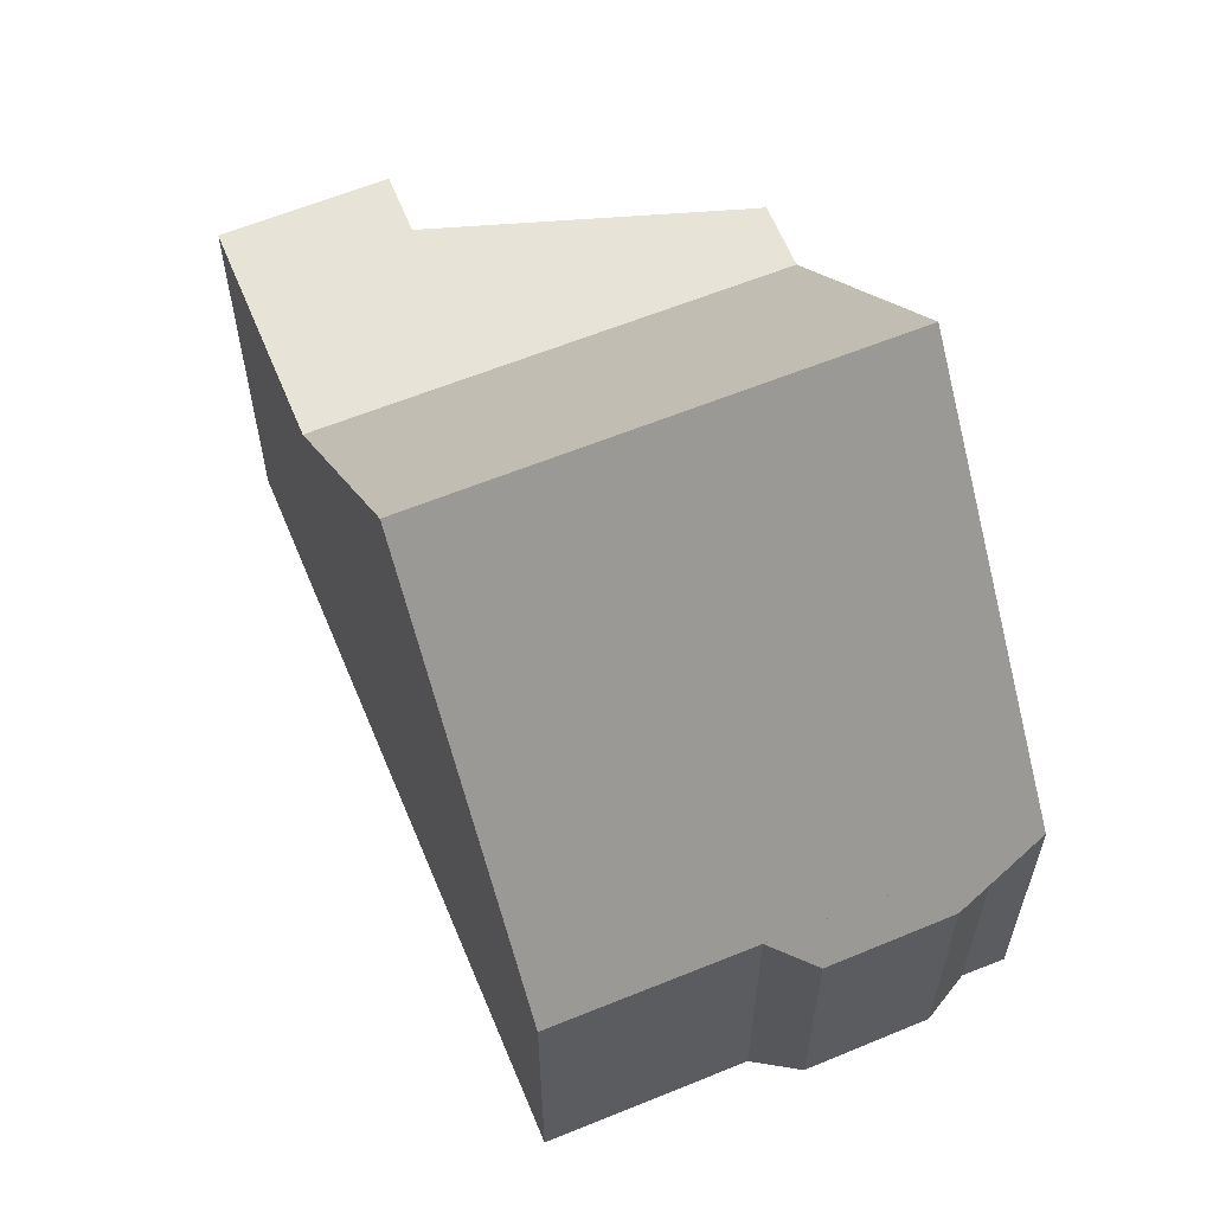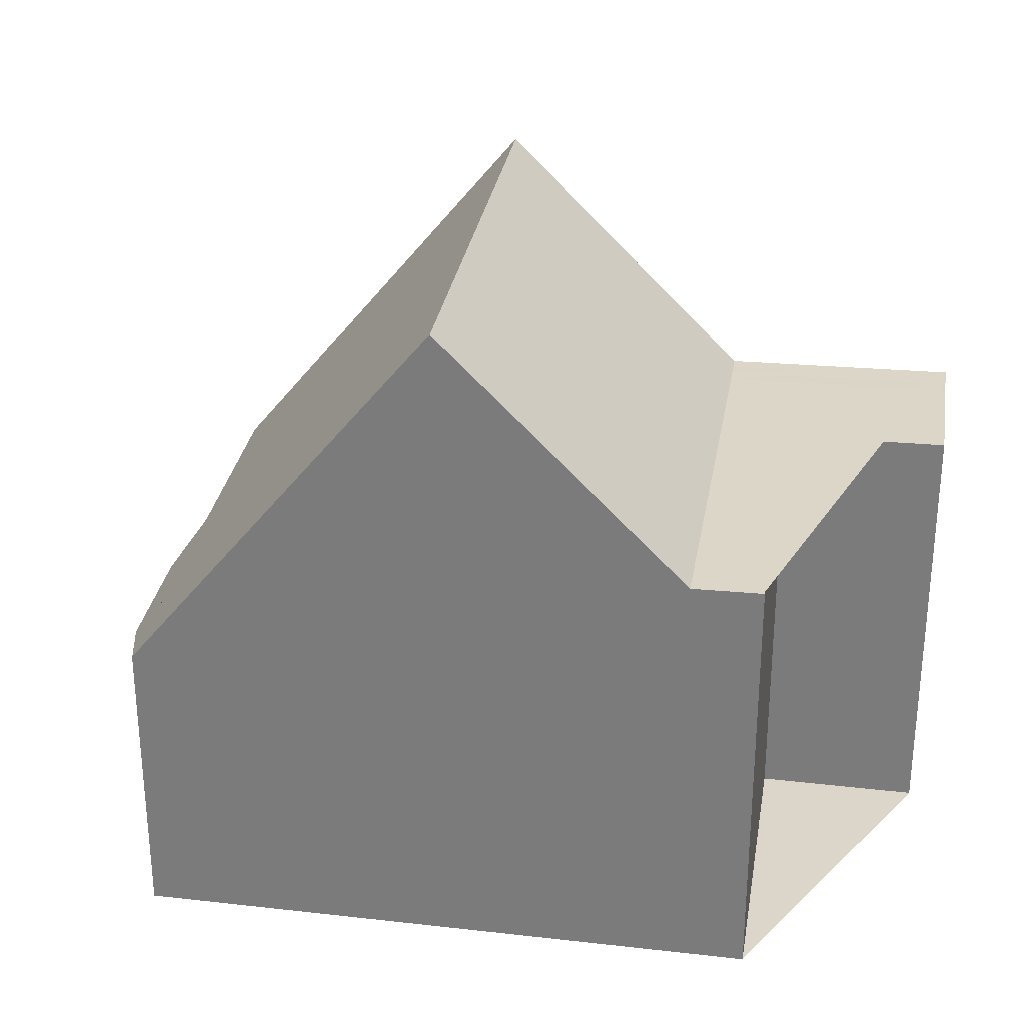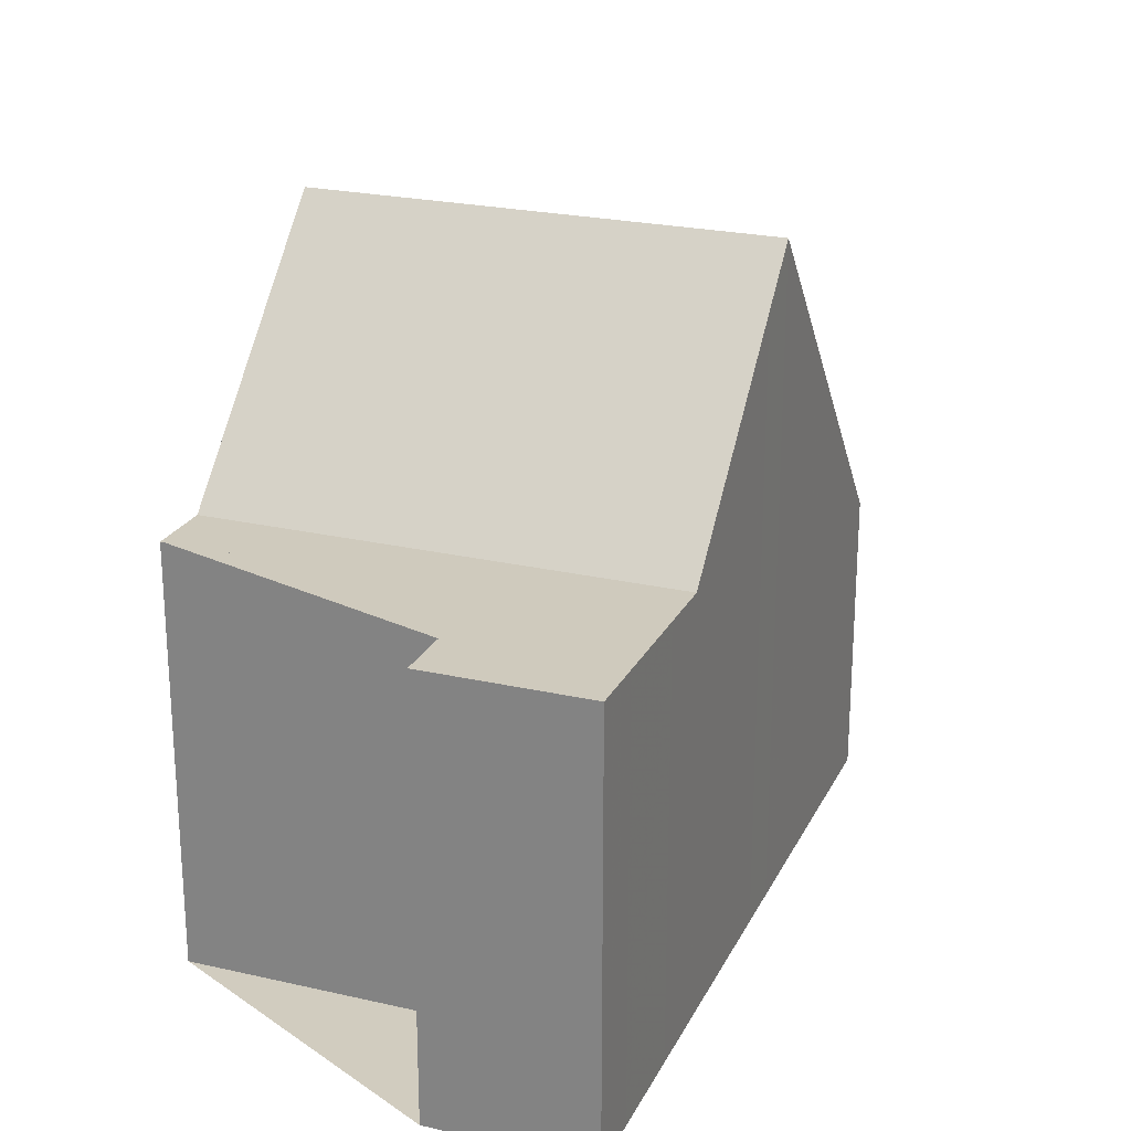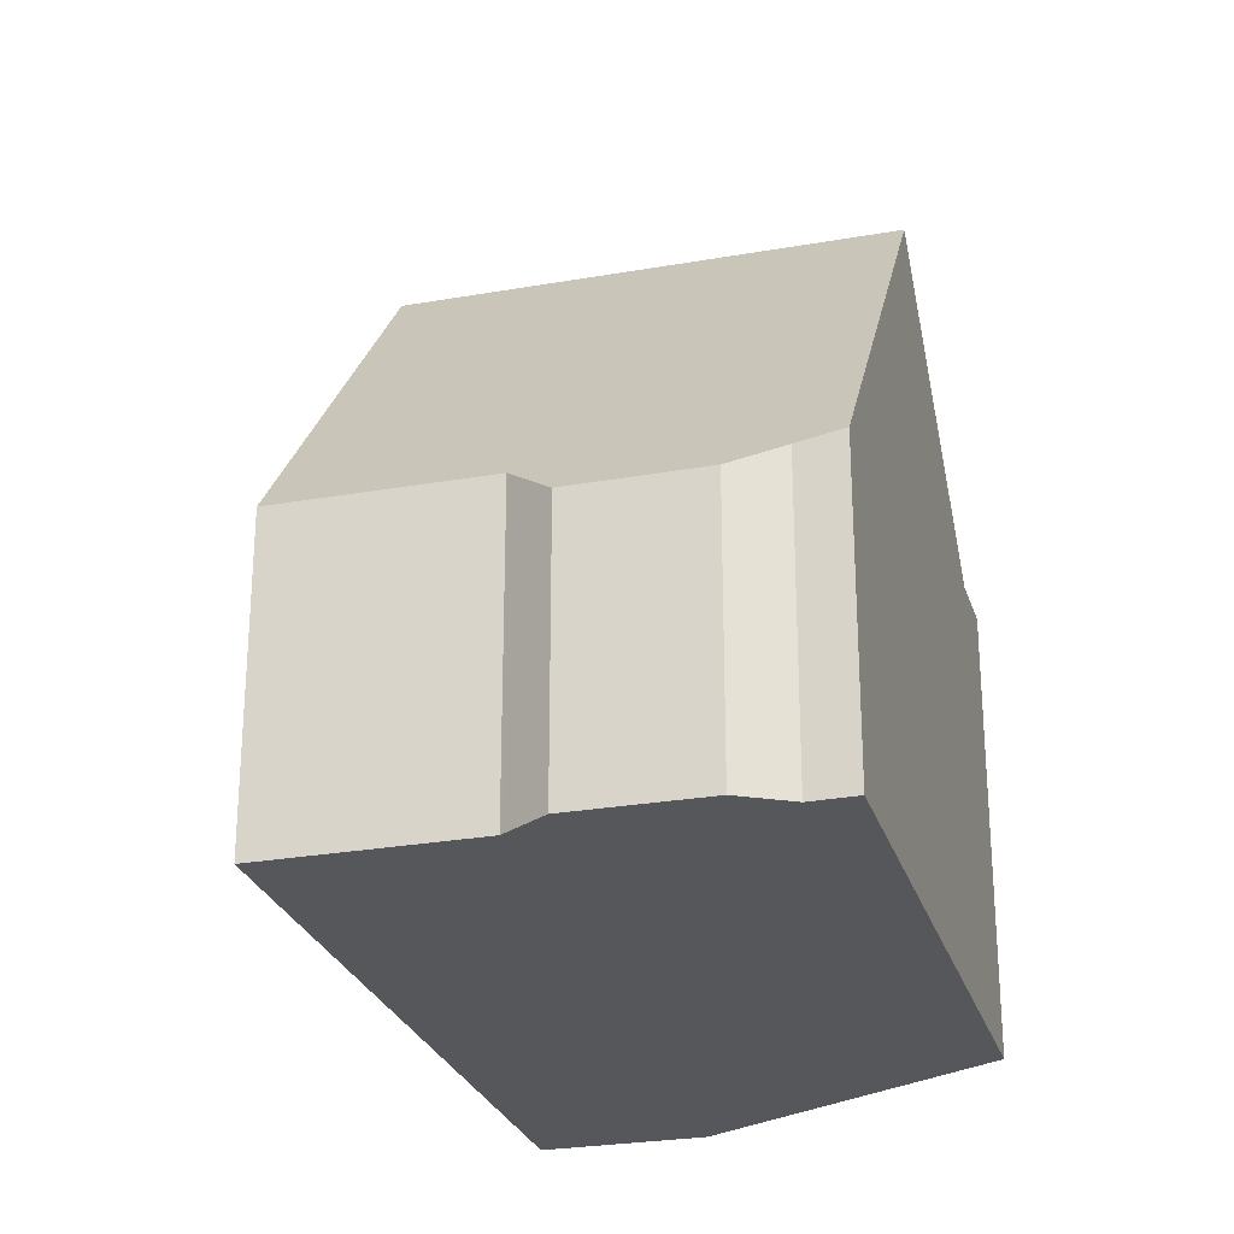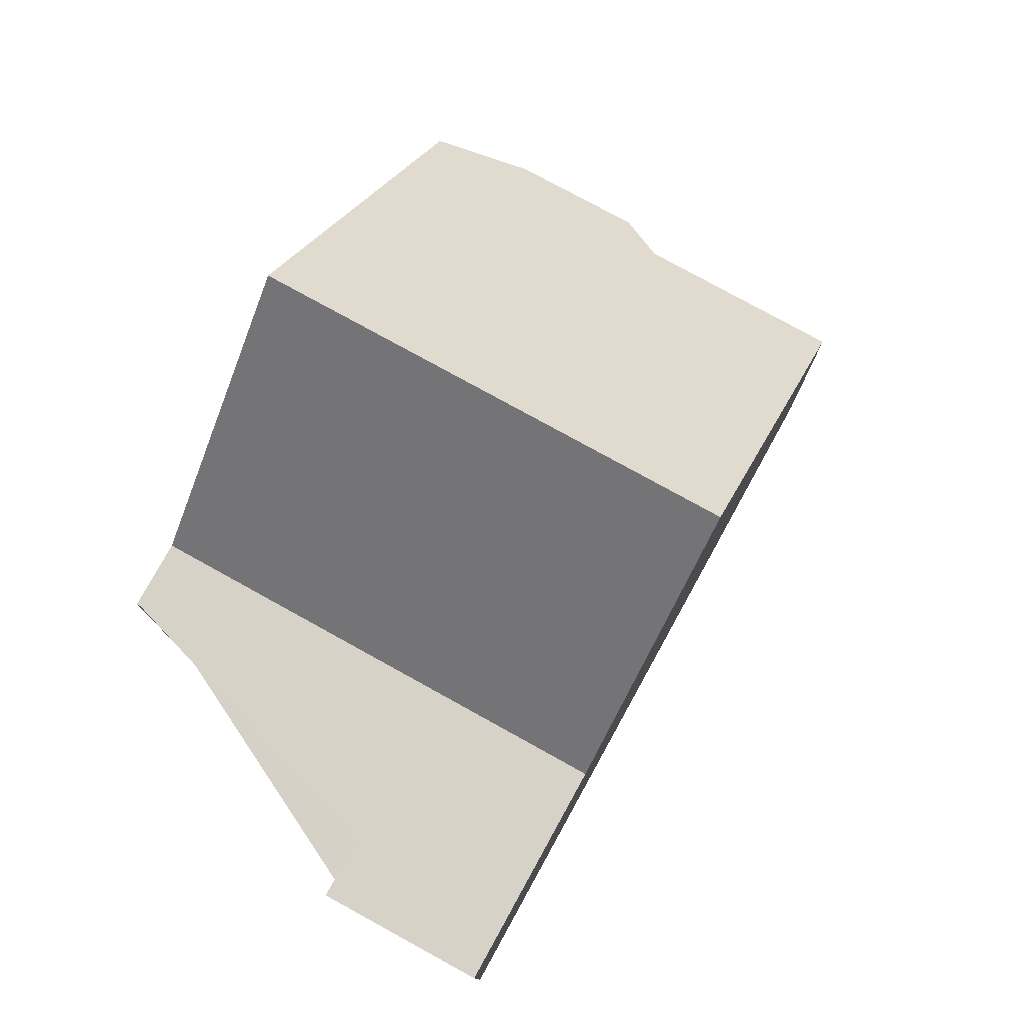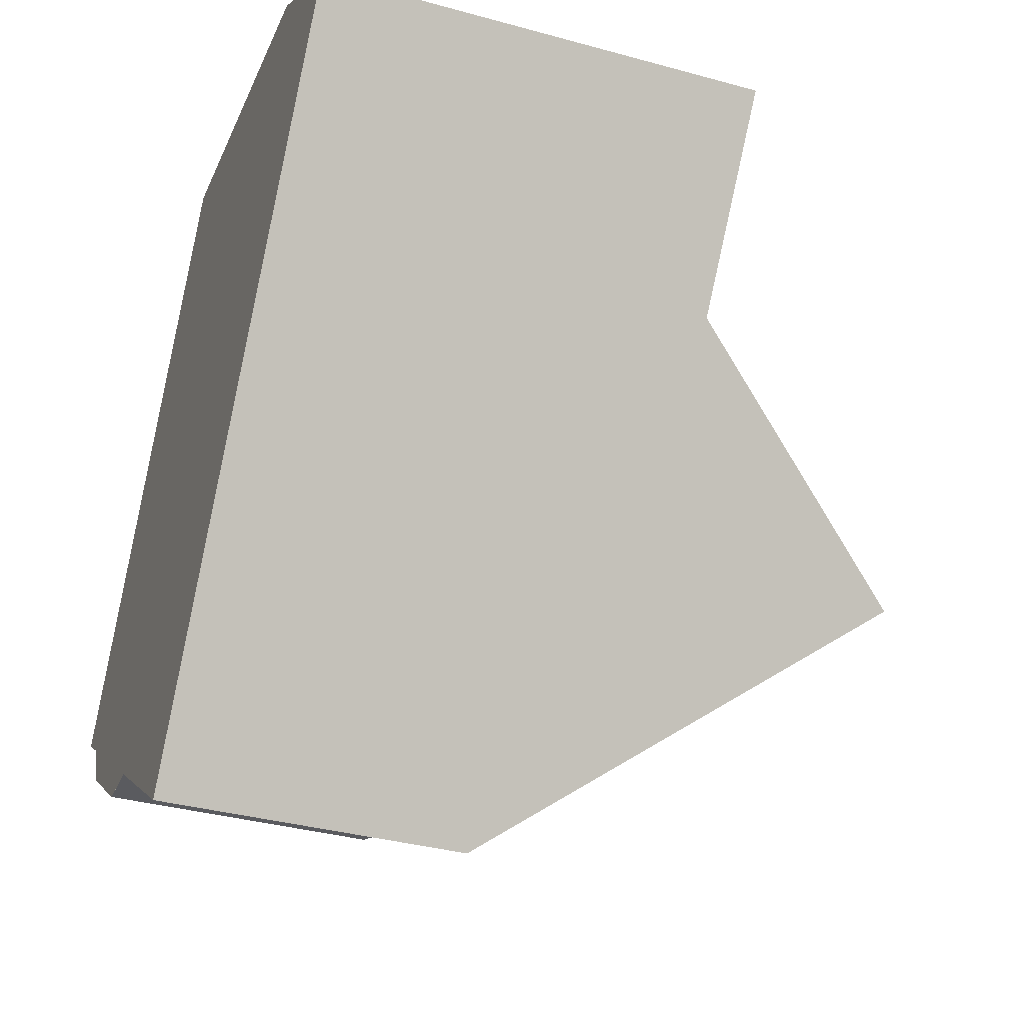
<metadata>
{"format":"obj","ext":"obj","renderer":"f3d","projection":"perspective","resolution":1024,"background":"white","views":[{"elev":61.9,"azim":12.1,"up":"+Z"},{"elev":30.0,"azim":134.0,"up":"+Z"},{"elev":24.1,"azim":-124.4,"up":"+Z"},{"elev":-26.6,"azim":50.4,"up":"+Z"},{"elev":78.9,"azim":-116.5,"up":"+Z"},{"elev":-35.6,"azim":-110.0,"up":"+Y"}]}
</metadata>
<code>
v -1209 -739.3 3.738
v -1209 -739.6 3.747
v -1210 -740.2 3.33
v -1211 -741.2 3.324
v -1212 -741.2 3.766
v -1214 -742.7 3.779
v -1219 -734.7 5.492
v -1218 -733.5 5.487
v -1216 -735.2 5.446
v -1213 -732.9 5.438
v -1211 -736.1 8.436
v -1216 -739.5 8.463
v -1210 -738.2 5.306
v -1214 -741.6 5.32
v -1216 -739.5 8.463
v -1211 -736.1 8.436
v -1213 -733.6 5.42
v -1218 -737 5.434
v -1218 -737 5.434
v -1213 -733.6 5.42
v -1218 -736.4 5.45
v -1213 -732.9 5.437
v -1216 -739.5 8.463
v -1216 -739.5 8.463
v -1214 -741.6 5.319
v -1214 -742.6 3.778
v -1218 -736.9 5.433
v -1218 -736.9 5.433
v -1218 -736.3 5.45
v -1219 -734.6 5.491
v -1212 -741.2 3.738
v -1209 -739.3 3.751
v -1219 -734.6 5.49
v -1218 -733.5 5.486
v -1219 -734.7 5.491
v -1214 -738.4 8.454
v -1212 -741.5 3.769
v -1213 -740.5 5.315
v -1218 -733.6 5.486
v -1218 -733.5 5.487
v -1214 -738.4 8.454
v -1216 -735.9 5.429
v -1216 -735.9 5.429
v -1216 -735.2 5.446
v -1215 -739.2 8.461
v -1214 -741.3 5.318
v -1213 -742.3 3.776
v -1219 -734.4 5.491
v -1219 -734.4 5.49
v -1215 -739.2 8.461
v -1217 -736.7 5.432
v -1218 -736.1 5.449
v -1217 -736.7 5.432
v -1216 -739.4 8.463
v -1214 -742.6 3.778
v -1214 -741.5 5.319
v -1219 -734.6 5.49
v -1219 -734.6 5.491
v -1216 -739.4 8.463
v -1218 -736.9 5.433
v -1218 -736.9 5.433
v -1218 -736.3 5.45
v -1219 -735.2 5.476
v -1218 -735 5.475
v -1217 -734.2 5.472
v -1219 -735.2 5.476
v -1217 -734.1 5.472
v -1219 -735.3 5.476
v -1211 -736.1 8.436
v -1210 -738.2 5.306
v -1209 -739.3 3.75
v -1211 -736.1 8.436
v -1209 -739.3 3.738
v -1213 -733.7 5.42
v -1213 -733 5.437
v -1213 -733.7 5.42
v -1213 -733 5.438
v -1219 -734.5 5.49
v -1219 -735.1 5.475
v -1216 -739.3 8.462
v -1214 -741.4 5.319
v -1213 -742.5 3.777
v -1219 -734.5 5.491
v -1216 -739.3 8.462
v -1217 -736.8 5.433
v -1218 -736.2 5.449
v -1217 -736.8 5.433
v -1211 -735.6 7.786
v -1211 -735.6 7.786
v -1216 -738.8 7.809
v -1216 -738.7 7.808
v -1216 -738.9 7.81
v -1215 -737.8 7.802
v -1216 -738.9 7.81
v -1216 -739 7.811
v -1209 -739.3 3.738
v -1209 -739.3 3.738
v -1209 -739.3 4.441e-16
v -1209 -739.3 -4.441e-16
v -1210 -740.2 3.33
v -1209 -739.6 3.747
v -1209 -739.6 4.441e-16
v -1210 -740.2 0
v -1211 -741.2 3.324
v -1210 -740.2 3.33
v -1210 -740.2 0
v -1211 -741.2 4.441e-16
v -1212 -741.2 3.738
v -1211 -741.2 3.324
v -1211 -741.2 4.441e-16
v -1212 -741.2 0
v -1212 -741.5 3.769
v -1212 -741.2 3.766
v -1212 -741.2 0
v -1212 -741.5 0
v -1214 -741.6 5.32
v -1214 -742.7 3.779
v -1214 -742.7 0
v -1214 -741.6 0
v -1219 -734.6 5.491
v -1219 -734.7 5.492
v -1219 -734.7 0
v -1219 -734.6 0
v -1218 -733.5 5.486
v -1218 -733.5 5.487
v -1218 -733.5 0
v -1218 -733.5 0
v -1213 -733 5.438
v -1216 -735.2 5.446
v -1216 -735.2 0
v -1213 -733 0
v -1213 -732.9 5.437
v -1213 -732.9 5.438
v -1213 -732.9 0
v -1213 -732.9 0
v -1210 -738.2 5.306
v -1211 -736.1 8.436
v -1211 -736.1 0
v -1210 -738.2 -8.882e-16
v -1209 -739.3 3.751
v -1210 -738.2 5.306
v -1210 -738.2 -8.882e-16
v -1209 -739.3 0
v -1216 -739.5 8.463
v -1214 -741.6 5.32
v -1214 -741.6 0
v -1216 -739.5 0
v -1216 -739 7.811
v -1216 -739.5 8.463
v -1216 -739.5 0
v -1216 -739 -8.882e-16
v -1218 -736.4 5.45
v -1218 -737 5.434
v -1218 -737 0
v -1218 -736.4 0
v -1211 -735.6 7.786
v -1213 -733.6 5.42
v -1213 -733.6 0
v -1211 -735.6 0
v -1219 -735.3 5.476
v -1218 -736.4 5.45
v -1218 -736.4 0
v -1219 -735.3 -8.882e-16
v -1213 -733.6 5.42
v -1213 -732.9 5.437
v -1213 -732.9 0
v -1213 -733.6 0
v -1214 -742.7 3.779
v -1214 -742.6 3.778
v -1214 -742.6 0
v -1214 -742.7 0
v -1219 -734.6 5.491
v -1219 -734.6 5.491
v -1219 -734.6 0
v -1219 -734.6 0
v -1212 -741.2 3.766
v -1212 -741.2 3.738
v -1212 -741.2 0
v -1212 -741.2 0
v -1209 -739.3 3.738
v -1209 -739.3 3.751
v -1209 -739.3 0
v -1209 -739.3 4.441e-16
v -1217 -734.1 5.472
v -1218 -733.5 5.486
v -1218 -733.5 0
v -1217 -734.1 0
v -1219 -734.7 5.492
v -1219 -734.7 5.491
v -1219 -734.7 0
v -1219 -734.7 0
v -1213 -742.3 3.776
v -1212 -741.5 3.769
v -1212 -741.5 0
v -1213 -742.3 -4.441e-16
v -1218 -733.5 5.487
v -1218 -733.5 5.487
v -1218 -733.5 0
v -1218 -733.5 0
v -1213 -742.5 3.777
v -1213 -742.3 3.776
v -1213 -742.3 -4.441e-16
v -1213 -742.5 0
v -1218 -733.5 5.487
v -1219 -734.4 5.491
v -1219 -734.4 0
v -1218 -733.5 0
v -1214 -742.6 3.778
v -1214 -742.6 3.778
v -1214 -742.6 -4.441e-16
v -1214 -742.6 0
v -1219 -734.5 5.491
v -1219 -734.6 5.491
v -1219 -734.6 0
v -1219 -734.5 0
v -1216 -735.2 5.446
v -1217 -734.1 5.472
v -1217 -734.1 0
v -1216 -735.2 0
v -1219 -734.7 5.491
v -1219 -735.3 5.476
v -1219 -735.3 -8.882e-16
v -1219 -734.7 0
v -1209 -739.6 3.747
v -1209 -739.3 3.738
v -1209 -739.3 -4.441e-16
v -1209 -739.6 4.441e-16
v -1213 -732.9 5.438
v -1213 -733 5.438
v -1213 -733 0
v -1213 -732.9 0
v -1214 -742.6 3.778
v -1213 -742.5 3.777
v -1213 -742.5 0
v -1214 -742.6 -4.441e-16
v -1219 -734.4 5.491
v -1219 -734.5 5.491
v -1219 -734.5 0
v -1219 -734.4 0
v -1211 -736.1 8.436
v -1211 -735.6 7.786
v -1211 -735.6 0
v -1211 -736.1 0
v -1218 -737 5.434
v -1216 -739 7.811
v -1216 -739 -8.882e-16
v -1218 -737 0
v -1219 -734.7 0
v -1218 -733.5 0
v -1216 -735.2 0
v -1213 -732.9 0
v -1209 -739.3 0
v -1209 -739.6 0
v -1210 -740.2 0
v -1211 -741.2 0
v -1212 -741.2 0
v -1214 -742.7 0
f 70 38 41 72
f 73 2 3 4 31 71
f 88 69 36 93
f 76 43 44 75
f 75 44 65 67 9 77
f 25 14 12 23
f 26 6 14 25
f 94 24 15 95
f 28 18 21 29
f 66 29 21 68
f 71 31 5 37 38 70
f 40 8 34 39
f 35 7 30 33
f 82 55 56 81
f 78 57 58 83
f 81 56 59 84
f 90 80 54 92
f 87 61 62 86
f 86 62 63 79
f 46 38 37 47
f 48 40 39 49
f 50 41 38 46
f 93 36 45 91
f 52 44 43 53
f 65 44 52 64
f 55 26 25 56
f 57 33 30 58
f 56 25 23 59
f 92 54 24 94
f 61 28 29 62
f 63 62 29 66
f 79 63 57 78
f 64 49 39 65
f 66 33 57 63
f 65 39 34 67
f 68 35 33 66
f 70 13 32 71
f 72 11 13 70
f 71 32 1 73
f 89 16 69 88
f 75 22 17 76
f 77 10 22 75
f 78 49 64 79
f 81 46 47 82
f 83 48 49 78
f 84 50 46 81
f 91 45 80 90
f 86 52 53 87
f 79 64 52 86
f 88 74 20 89
f 90 85 51 91
f 92 60 85 90
f 91 51 42 93
f 94 27 60 92
f 93 42 74 88
f 95 19 27 94
f 97 98 99 96
f 101 102 103 100
f 105 106 107 104
f 109 110 111 108
f 113 114 115 112
f 117 118 119 116
f 121 122 123 120
f 125 126 127 124
f 129 130 131 128
f 133 134 135 132
f 137 138 139 136
f 141 142 143 140
f 145 146 147 144
f 149 150 151 148
f 153 154 155 152
f 157 158 159 156
f 161 162 163 160
f 165 166 167 164
f 169 170 171 168
f 173 174 175 172
f 177 178 179 176
f 181 182 183 180
f 185 186 187 184
f 189 190 191 188
f 193 194 195 192
f 197 198 199 196
f 201 202 203 200
f 205 206 207 204
f 209 210 211 208
f 213 214 215 212
f 217 218 219 216
f 221 222 223 220
f 225 226 227 224
f 229 230 231 228
f 233 234 235 232
f 237 238 239 236
f 241 242 243 240
f 245 246 247 244
f 249 250 251 252 253 254 255 256 257 248

</code>
